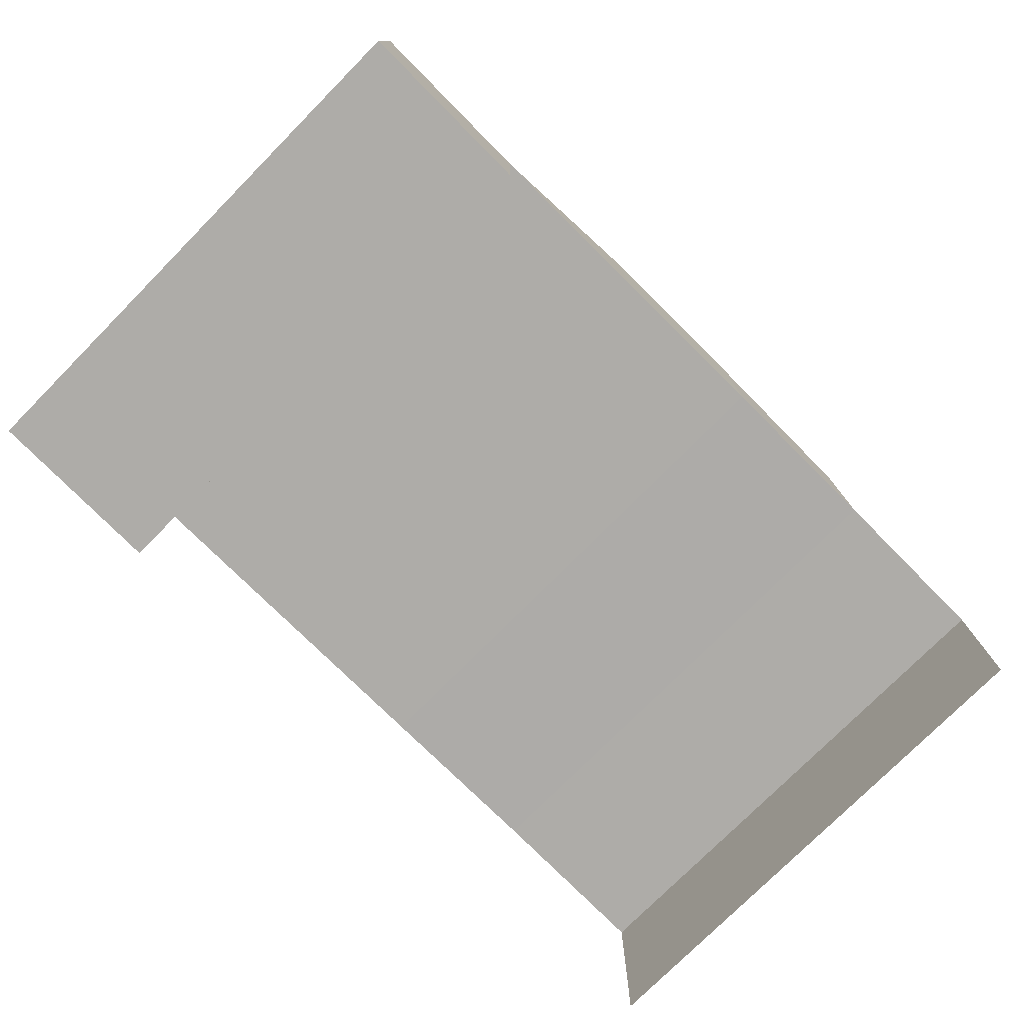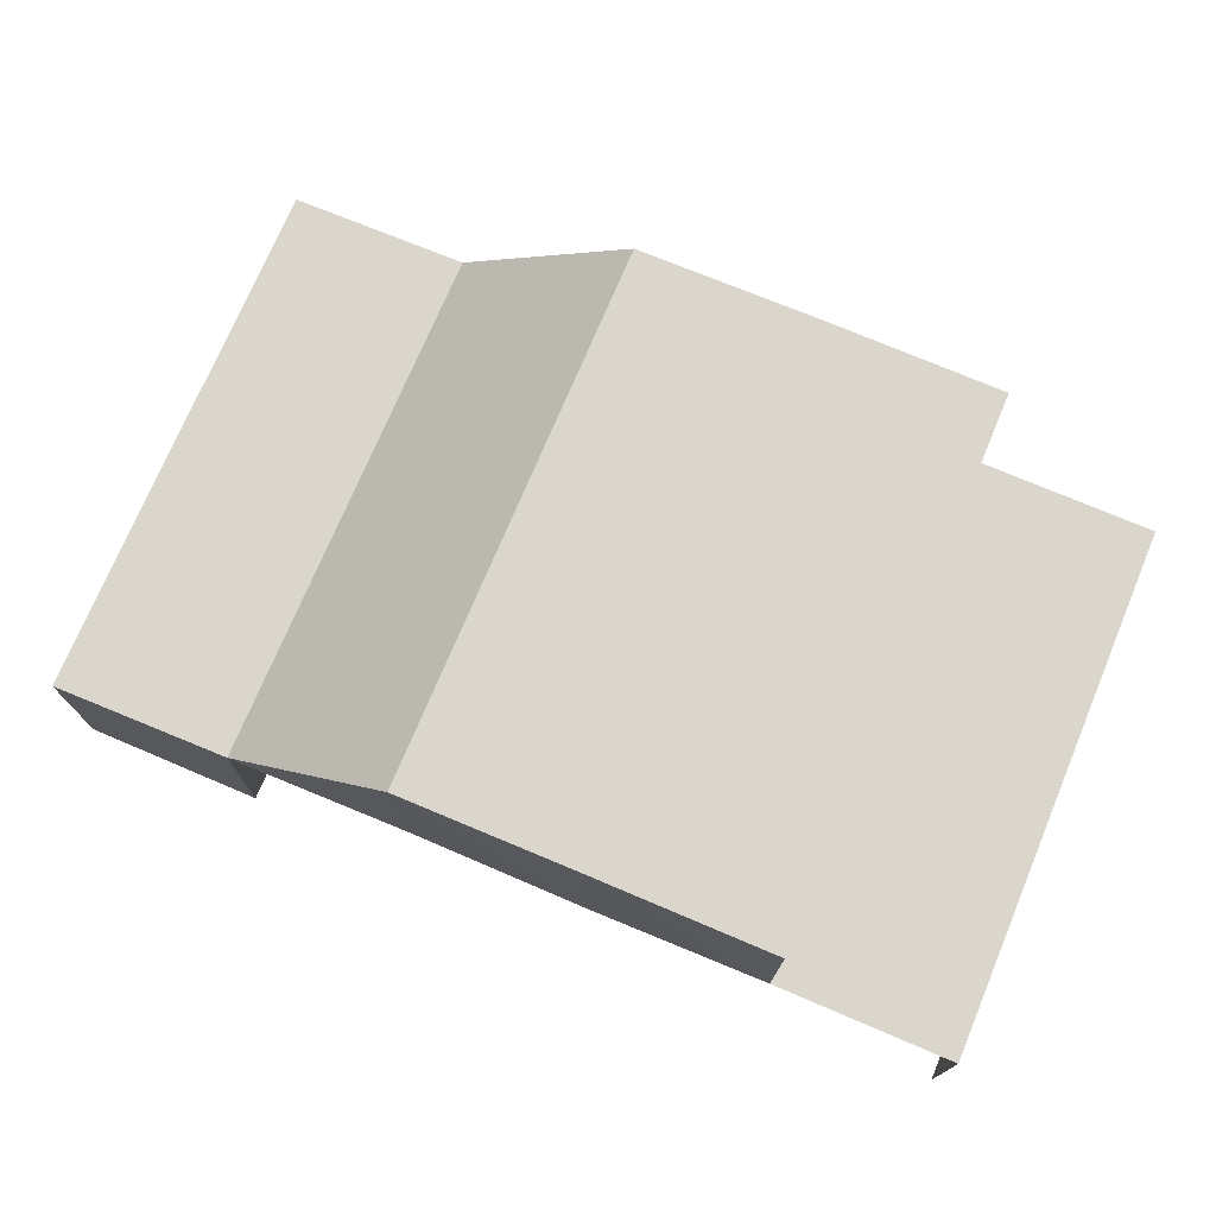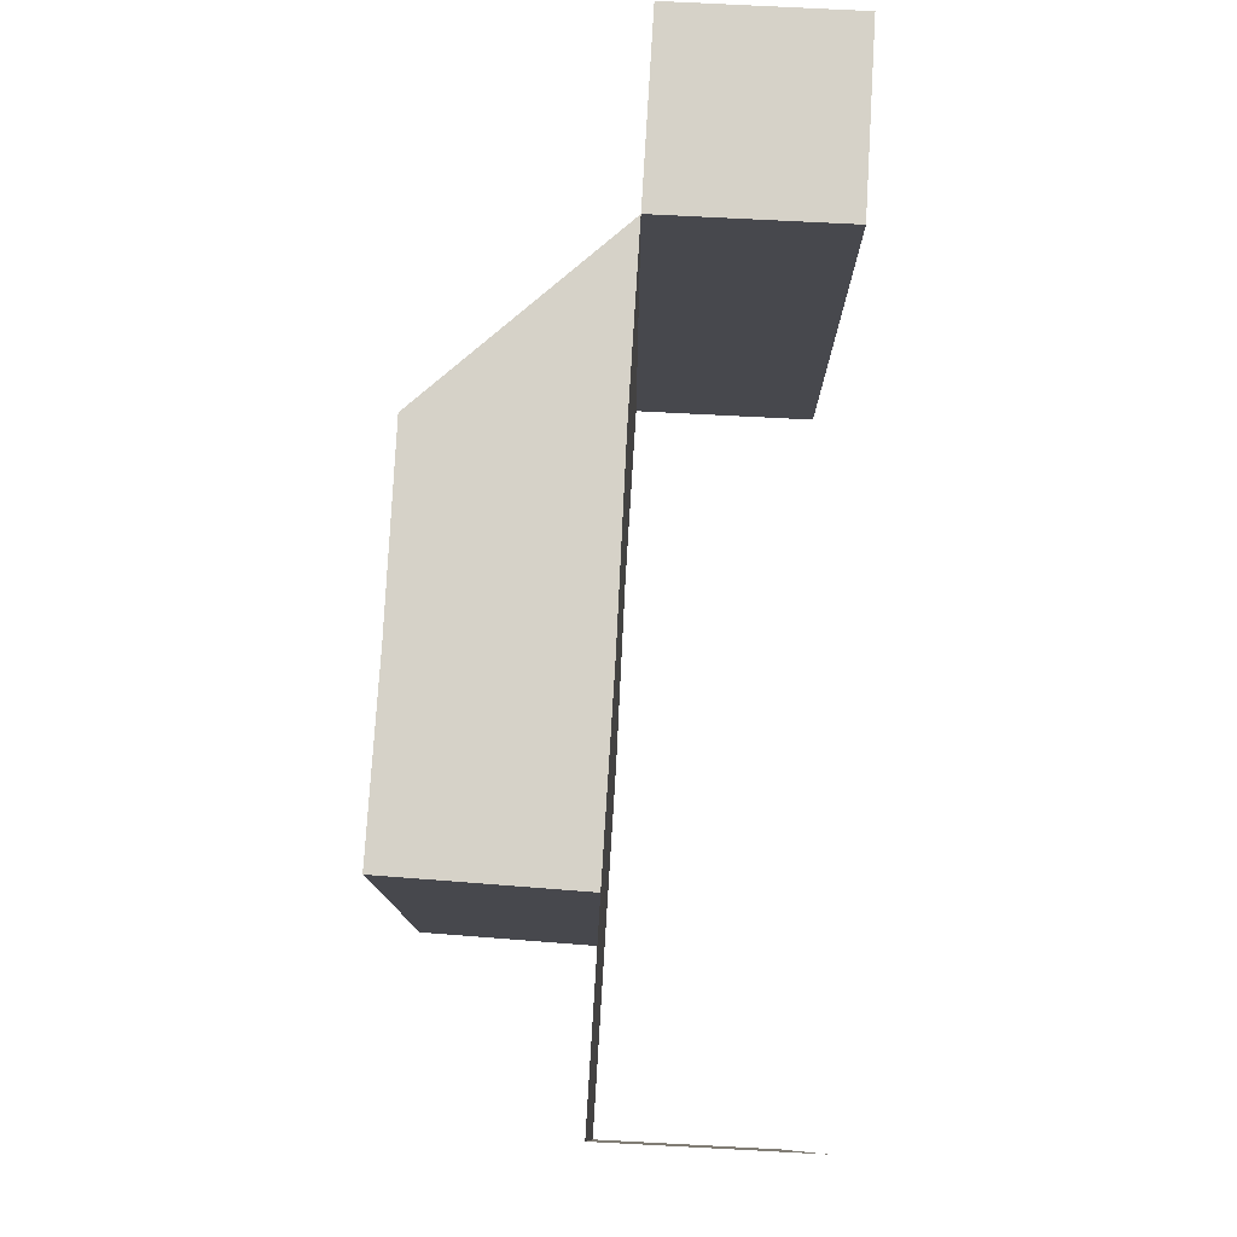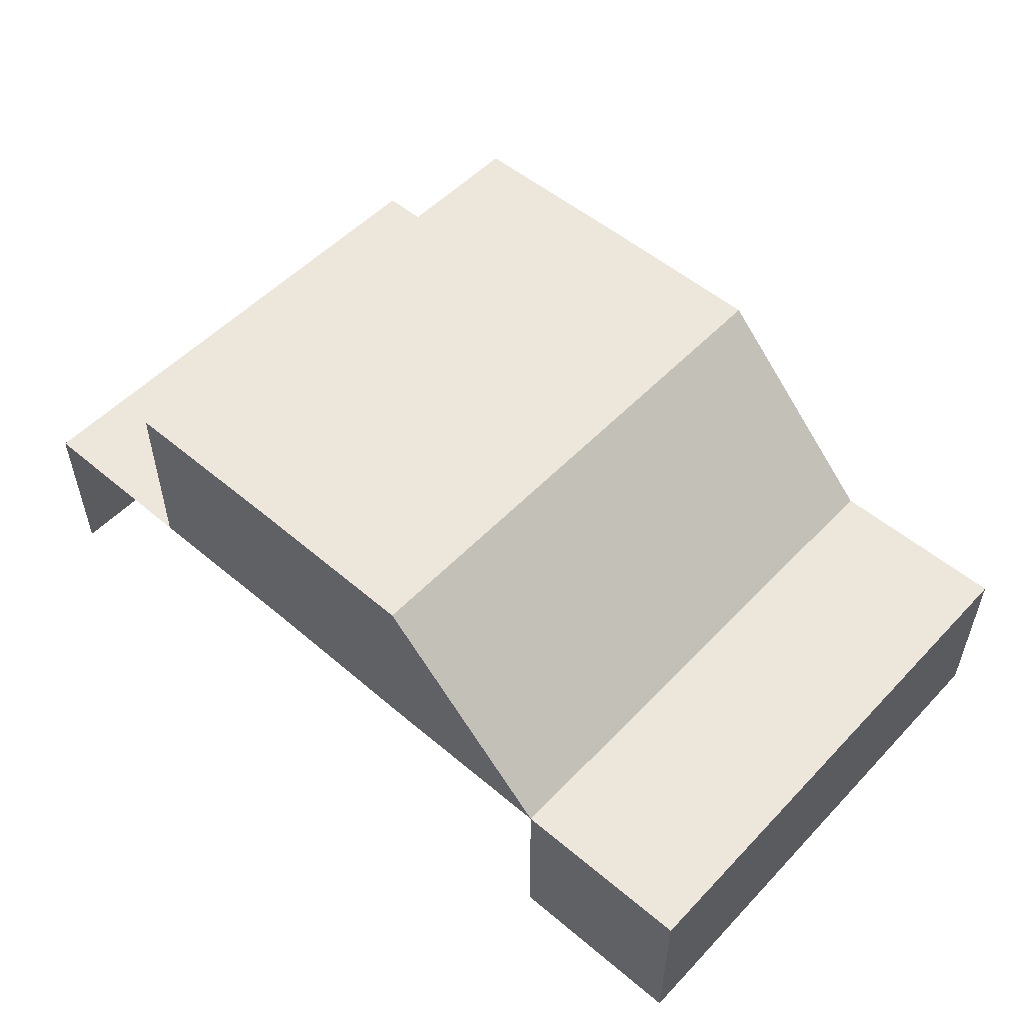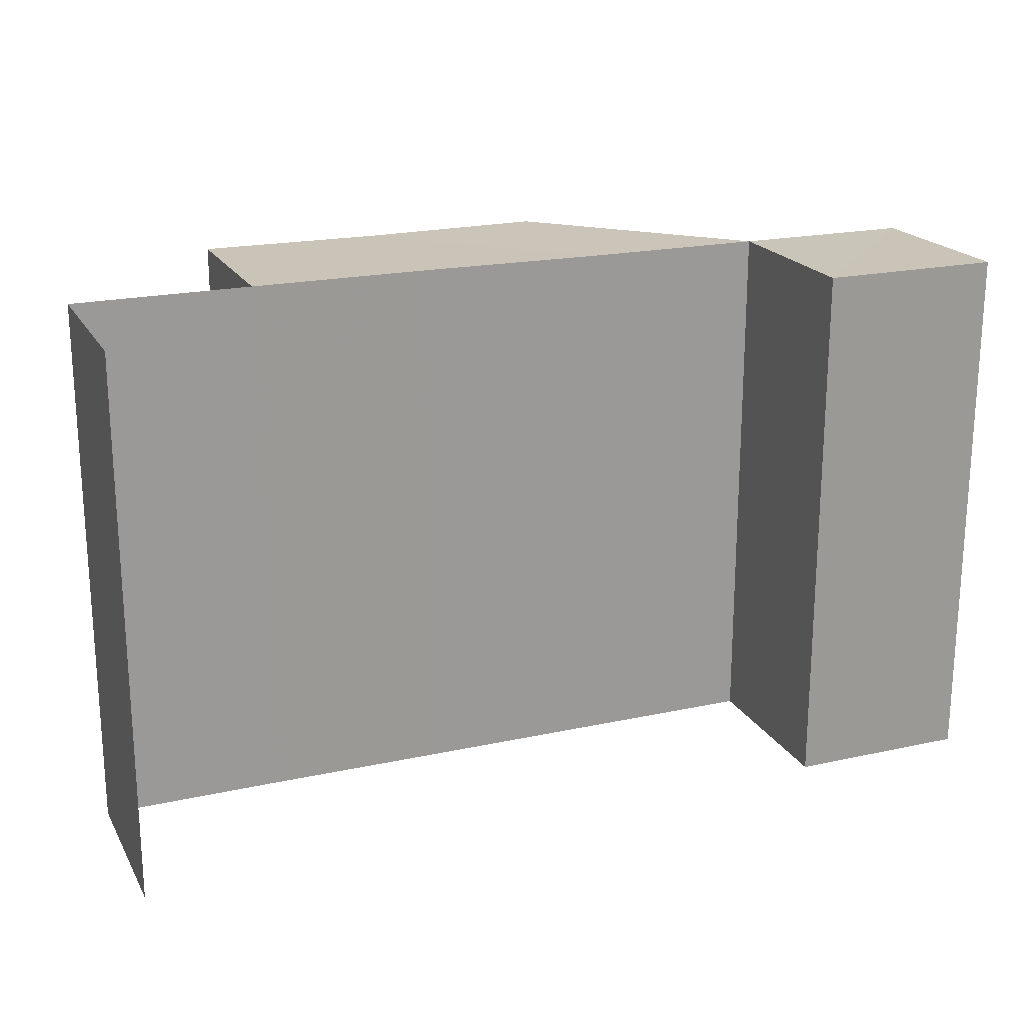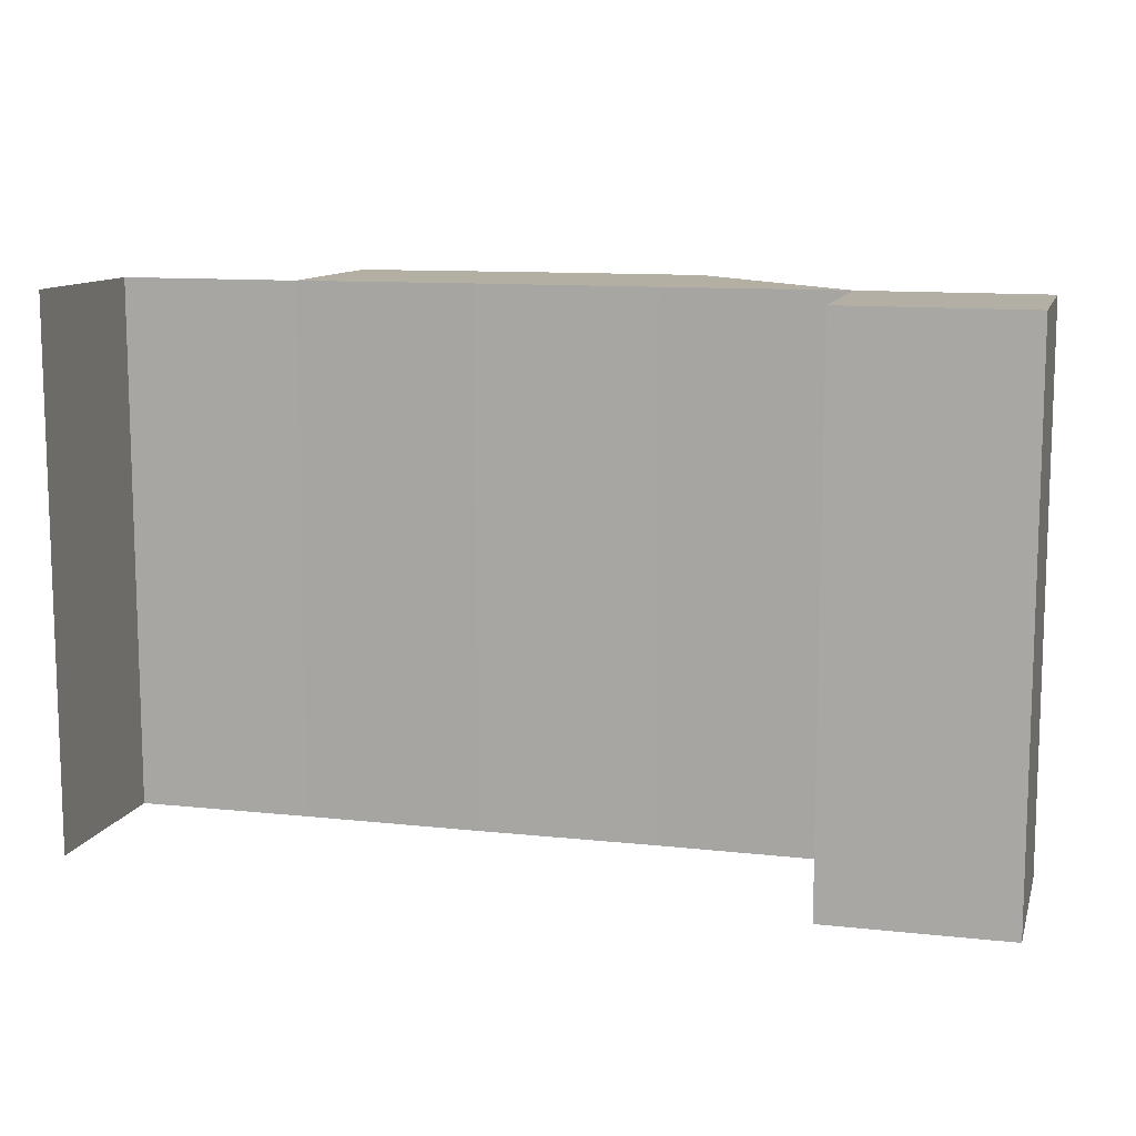
<metadata>
{"format":"obj","ext":"obj","renderer":"f3d","projection":"perspective","resolution":1024,"background":"white","views":[{"elev":-76.7,"azim":135.2,"up":"+Y"},{"elev":73.7,"azim":-157.3,"up":"+Y"},{"elev":78.2,"azim":-86.7,"up":"+Z"},{"elev":52.8,"azim":42.2,"up":"+Y"},{"elev":20.1,"azim":-22.0,"up":"+Z"},{"elev":11.1,"azim":15.1,"up":"+Z"}]}
</metadata>
<code>
o 9846
v 2244 1879 19.99
v 2244 1879 19.99
v 2244 1879 19.99
v 2244 1879 19.99
v 2244 1879 19.99
v 2244 1879 19.99
v 2244 1879 20.01
v 2244 1879 20.01
v 2244 1879 20.01
v 2244 1879 20.01
v 2244 1879 20.01
v 2244 1879 20.01
v 2244 1879 20.01
v 2244 1879 19.99
v 2244 1879 19.99
v 2244 1879 20.01
v 2244 1879 20.01
v 2244 1879 20.01
v 2244 1879 19.99
v 2244 1879 19.99
v 2244 1879 19.99
v 2244 1879 20.01
v 2244 1879 20.01
v 2244 1879 20.01
v 2244 1879 19.99
v 2244 1879 19.99
v 2244 1879 19.99
v 2244 1879 19.99
v 2244 1879 19.99
v 2244 1879 19.99
v 2244 1879 19.99
v 2244 1879 20.01
v 2244 1879 20.01
v 2244 1879 19.99
v 2244 1879 19.99
v 2244 1879 20.01
v 2244 1879 19.99
v 2244 1879 20.01
v 2244 1879 19.99
v 2244 1879 20.01
v 2244 1879 19.99
v 2244 1879 20.01
v 2244 1879 19.99
v 2244 1879 20.01
v 2244 1879 20.01
v 2244 1879 20.01
v 2244 1879 20.01
v 2244 1879 20.01
v 2244 1879 20.01
v 2244 1879 20.01
v 2244 1879 20.01
v 2244 1879 20.01
v 2244 1879 19.99
v 2244 1879 19.99
v 2244 1879 20.01
v 2244 1879 20.01
v 2244 1879 19.99
v 2244 1879 20.01
v 2244 1879 19.99
v 2244 1879 20.01
v 2244 1879 19.99
v 2244 1879 20.01
v 2244 1879 19.99
v 2244 1879 20.01
v 2244 1879 19.99
v 2244 1879 19.99
v 2244 1879 19.99
v 2244 1879 19.99
v 2244 1879 20.01
v 2244 1879 20.01
v 2244 1879 19.99
v 2244 1879 19.99
v 2244 1879 19.99
v 2244 1879 20.01
v 2244 1879 20.01
v 2244 1879 20.01
v 2244 1879 20.01
v 2244 1879 20.01
v 2244 1879 19.99
v 2244 1879 19.99
v 2244 1879 19.99
v 2244 1879 19.99
v 2244 1879 19.99
v 2244 1879 20.01
v 2244 1879 20.01
v 2244 1879 20.01
v 2244 1879 20.01
v 2244 1879 20.01
v 2244 1879 19.99
v 2244 1879 19.99
v 2244 1879 19.99
f 1 2 3
f 2 4 5
f 6 2 7
f 2 8 9
f 10 8 11
f 12 10 13
f 14 15 16
f 15 17 18
f 19 20 18
f 21 18 22
f 23 24 21
f 24 25 26
f 27 28 29
f 30 31 28
f 32 33 30
f 33 34 35
f 36 32 37
f 38 36 39
f 40 35 41
f 42 41 43
f 44 45 42
f 45 46 40
f 46 47 48
f 49 48 50
f 51 50 52
f 53 54 49
f 54 55 56
f 57 53 58
f 59 57 60
f 61 56 62
f 63 62 64
f 65 66 63
f 66 67 61
f 68 67 69
f 67 47 70
f 67 71 31
f 72 73 74
f 73 75 76
f 77 78 79
f 78 80 81
f 82 83 84
f 83 85 86
f 87 88 89
f 88 90 91

</code>
